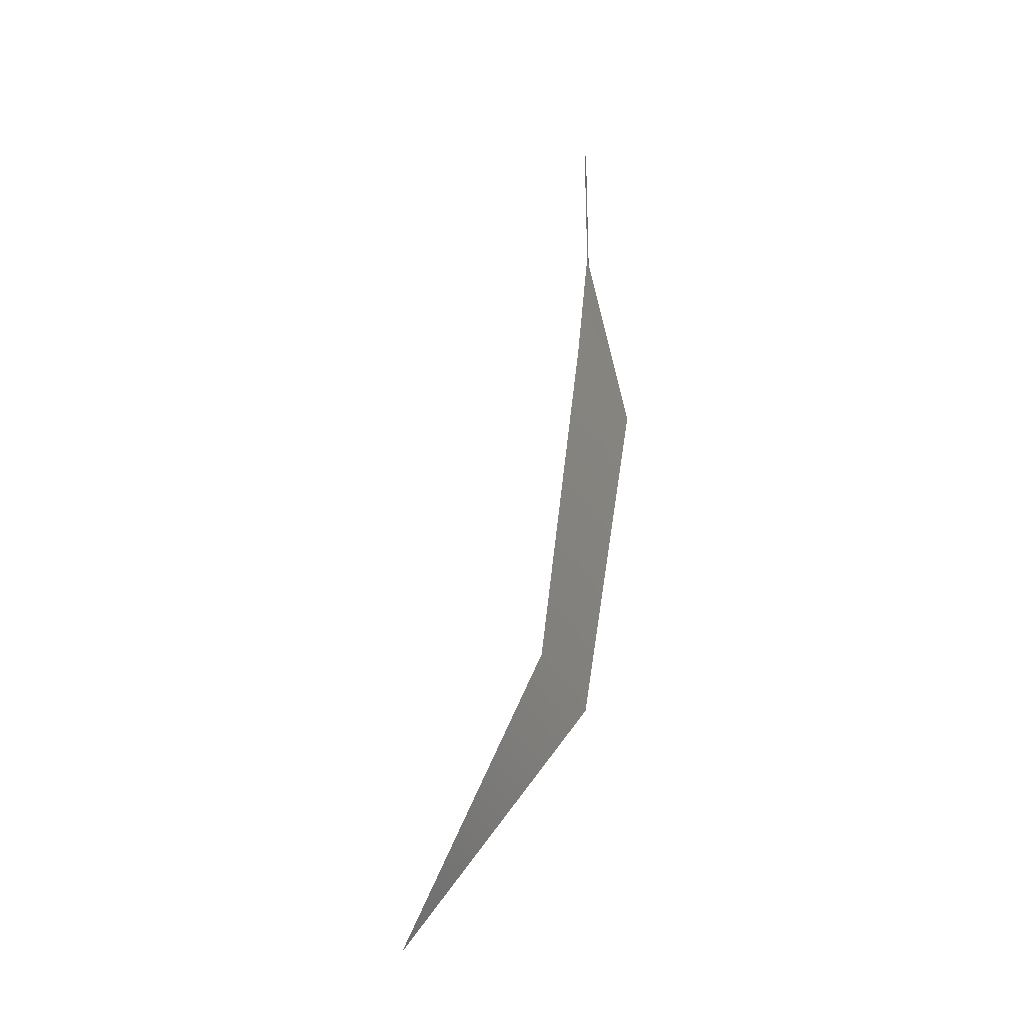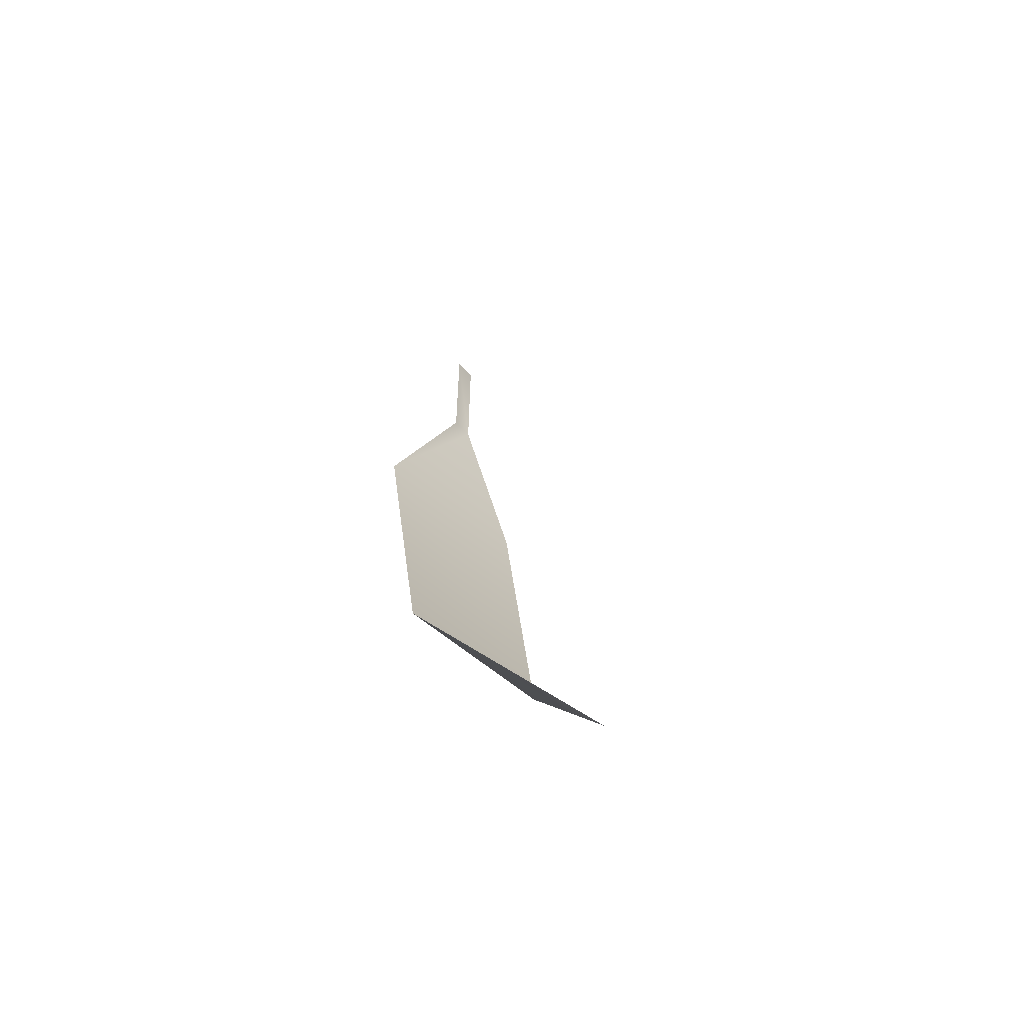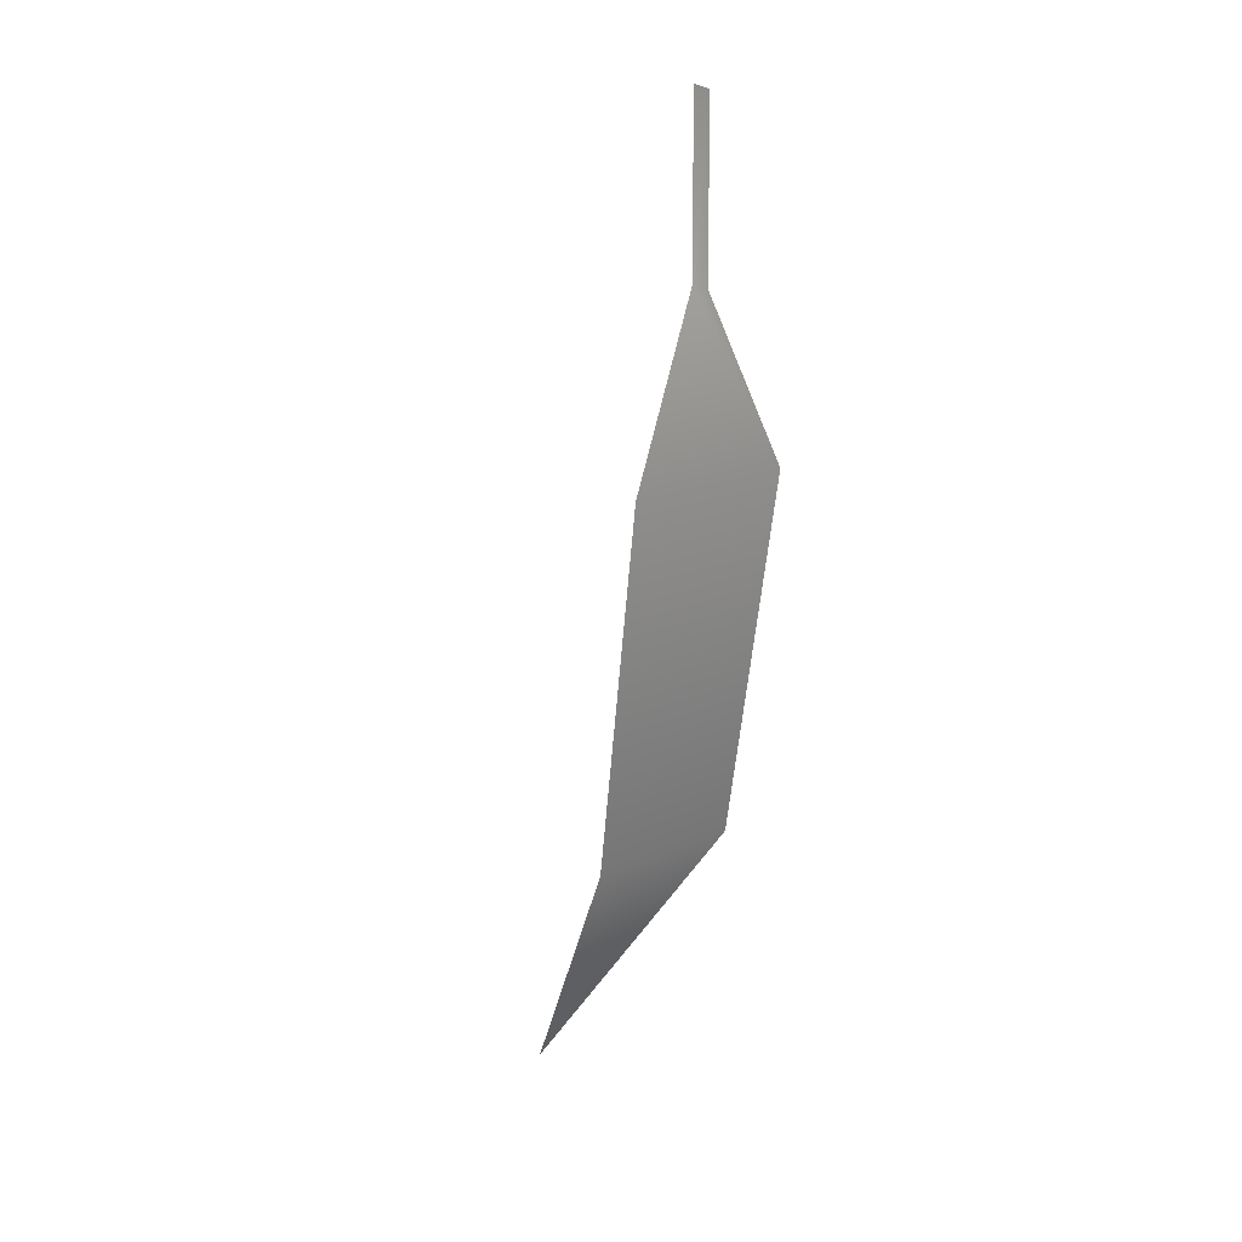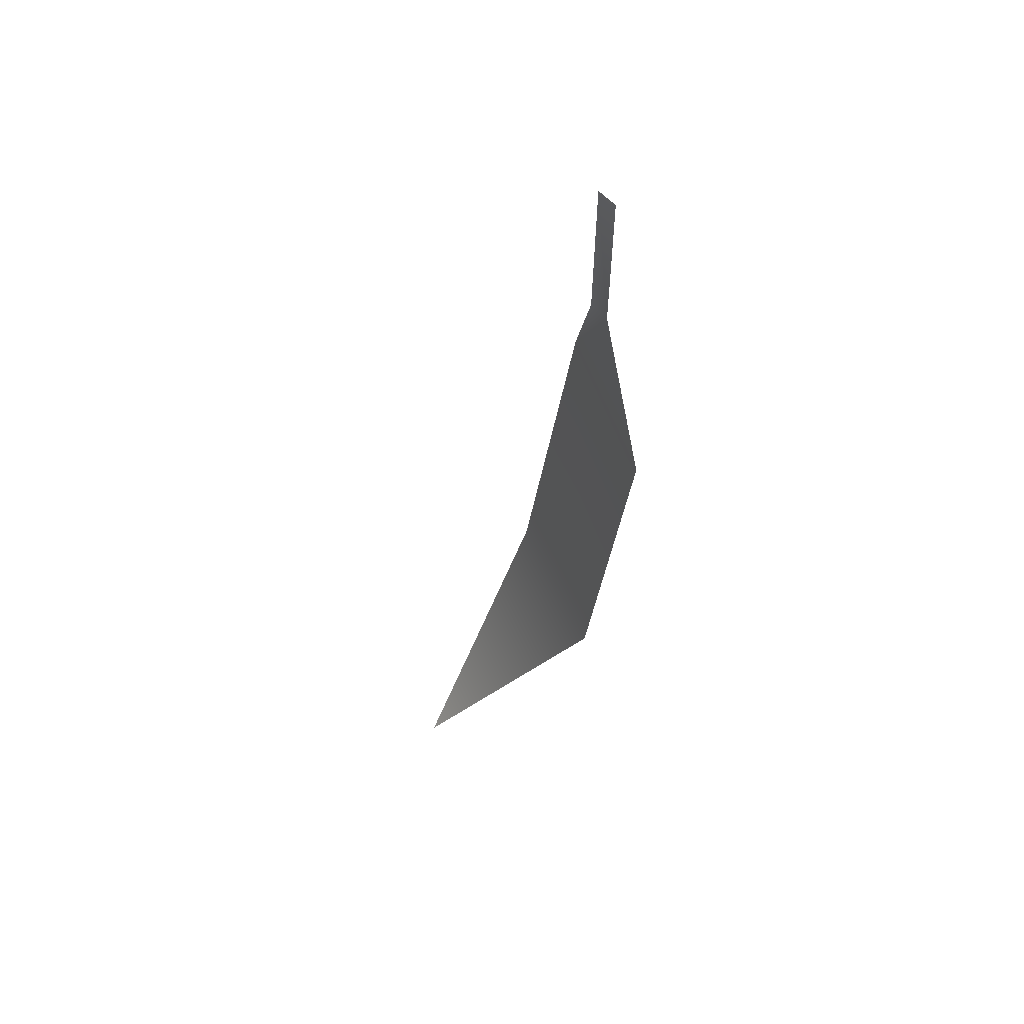
<metadata>
{"format":"obj","ext":"obj","renderer":"f3d","projection":"perspective","resolution":1024,"background":"white","views":[{"elev":-27.0,"azim":-72.8,"up":"+Y"},{"elev":-58.0,"azim":137.4,"up":"+Y"},{"elev":15.5,"azim":-45.1,"up":"+Y"},{"elev":59.2,"azim":-115.1,"up":"+Y"}]}
</metadata>
<code>
g CornLeaf
v 0.1718 -1.324 -0.07217
v 0.005167 -1.863 -0.423
v -0.1614 -1.321 -0.07498
v 0.1784 -0.6007 0.04249
v -0.1642 -0.6137 0.01558
v -0.0161 -0.2635 0.00337
v 0.03375 -0.2727 -0.005979
v -0.0161 -0.2635 0.00337
v -0.0161 0.06957 0.00337
v 0.03375 0.06034 -0.005979
v 0.03375 -0.2727 -0.005979
v 0.1718 -1.324 -0.07217
v -0.1614 -1.321 -0.07498
v 0.005167 -1.863 -0.423
v 0.1784 -0.6007 0.04249
v -0.1642 -0.6137 0.01558
v -0.0161 -0.2635 0.00337
v 0.03375 -0.2727 -0.005979
v -0.0161 -0.2635 0.00337
v 0.03375 -0.2727 -0.005979
v 0.03375 0.06034 -0.005979
v -0.0161 0.06957 0.00337
g CornLeaf_0
f 3 2 1
f 1 4 3
f 4 5 3
f 4 6 5
f 4 7 6
f 10 9 8
f 11 10 8
f 14 13 12
f 15 12 13
f 16 15 13
f 17 15 16
f 18 15 17
f 21 20 19
f 22 21 19

</code>
